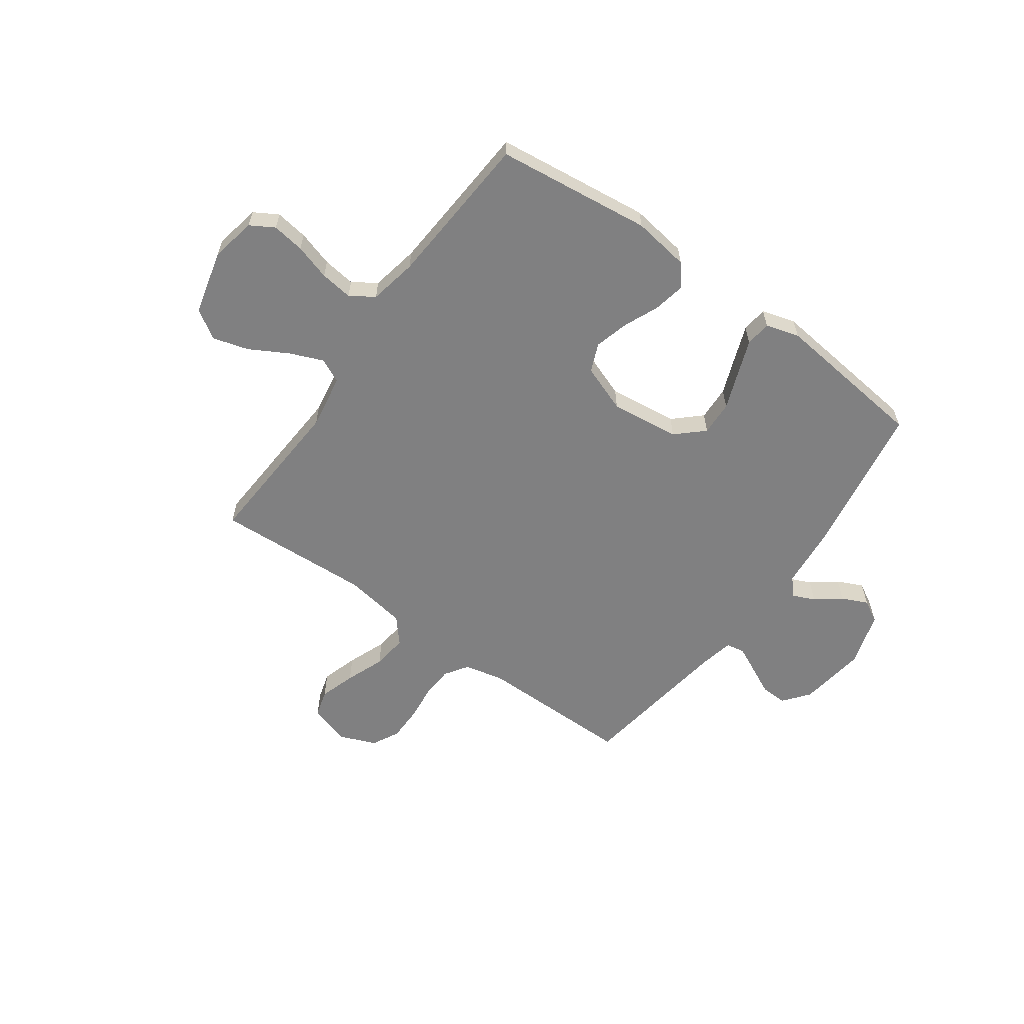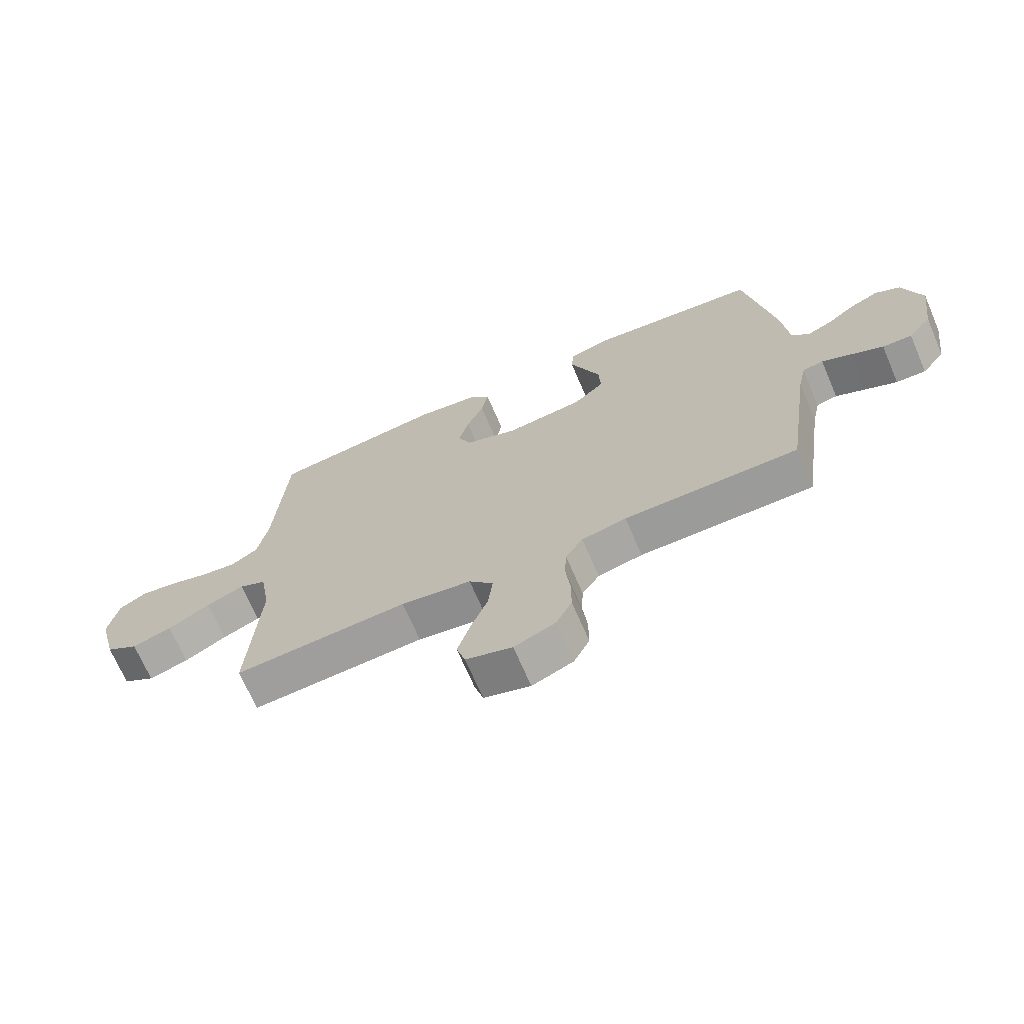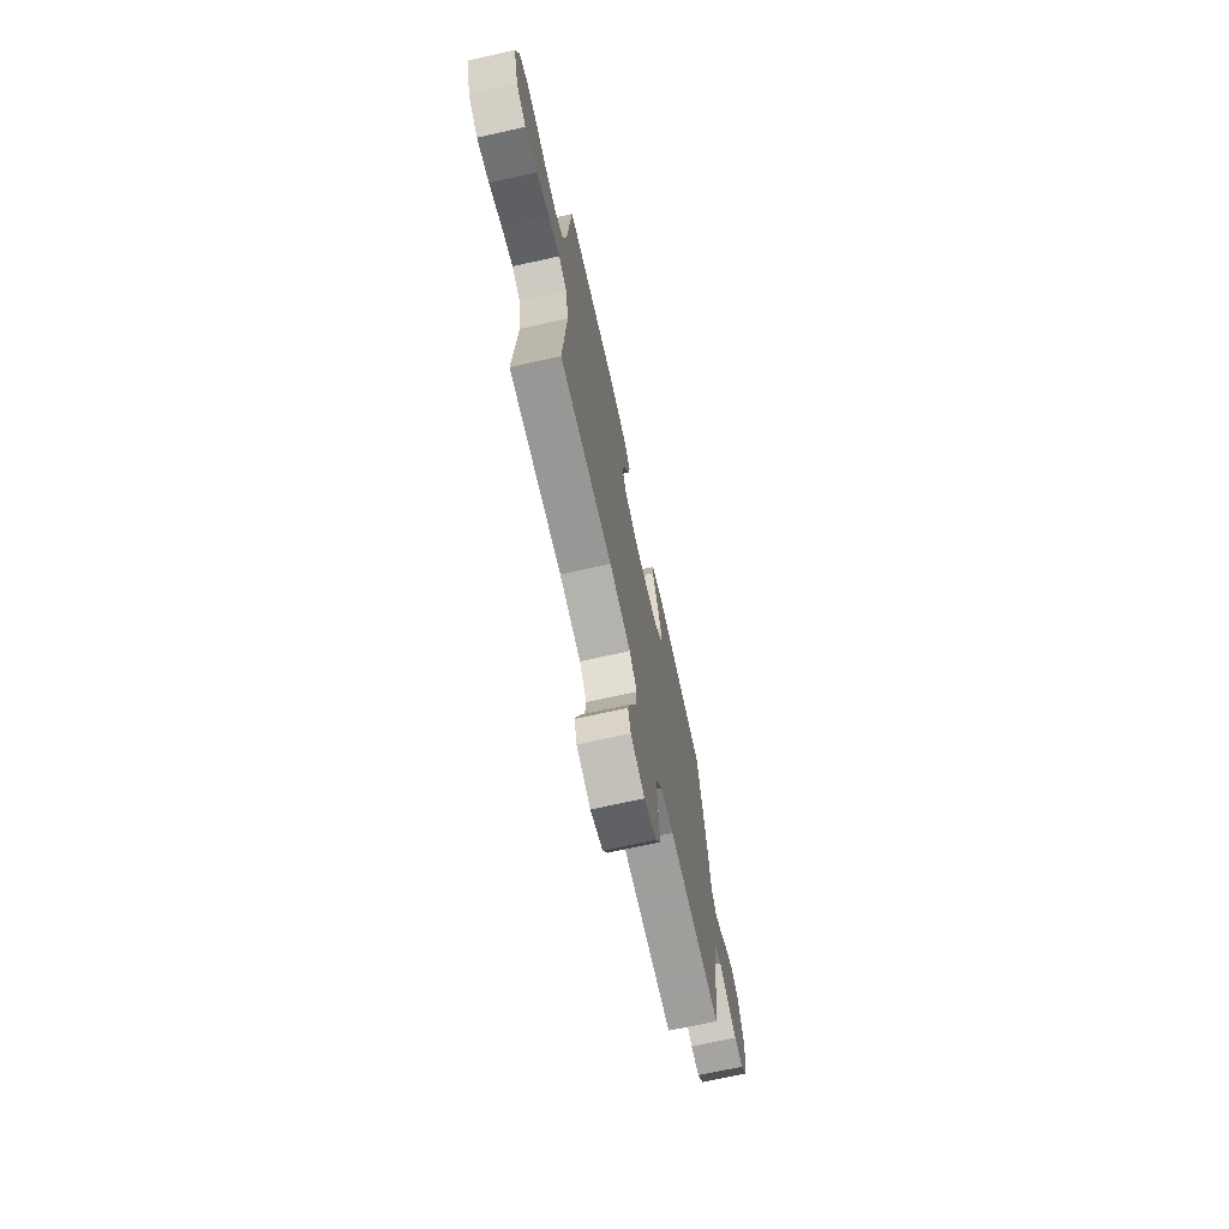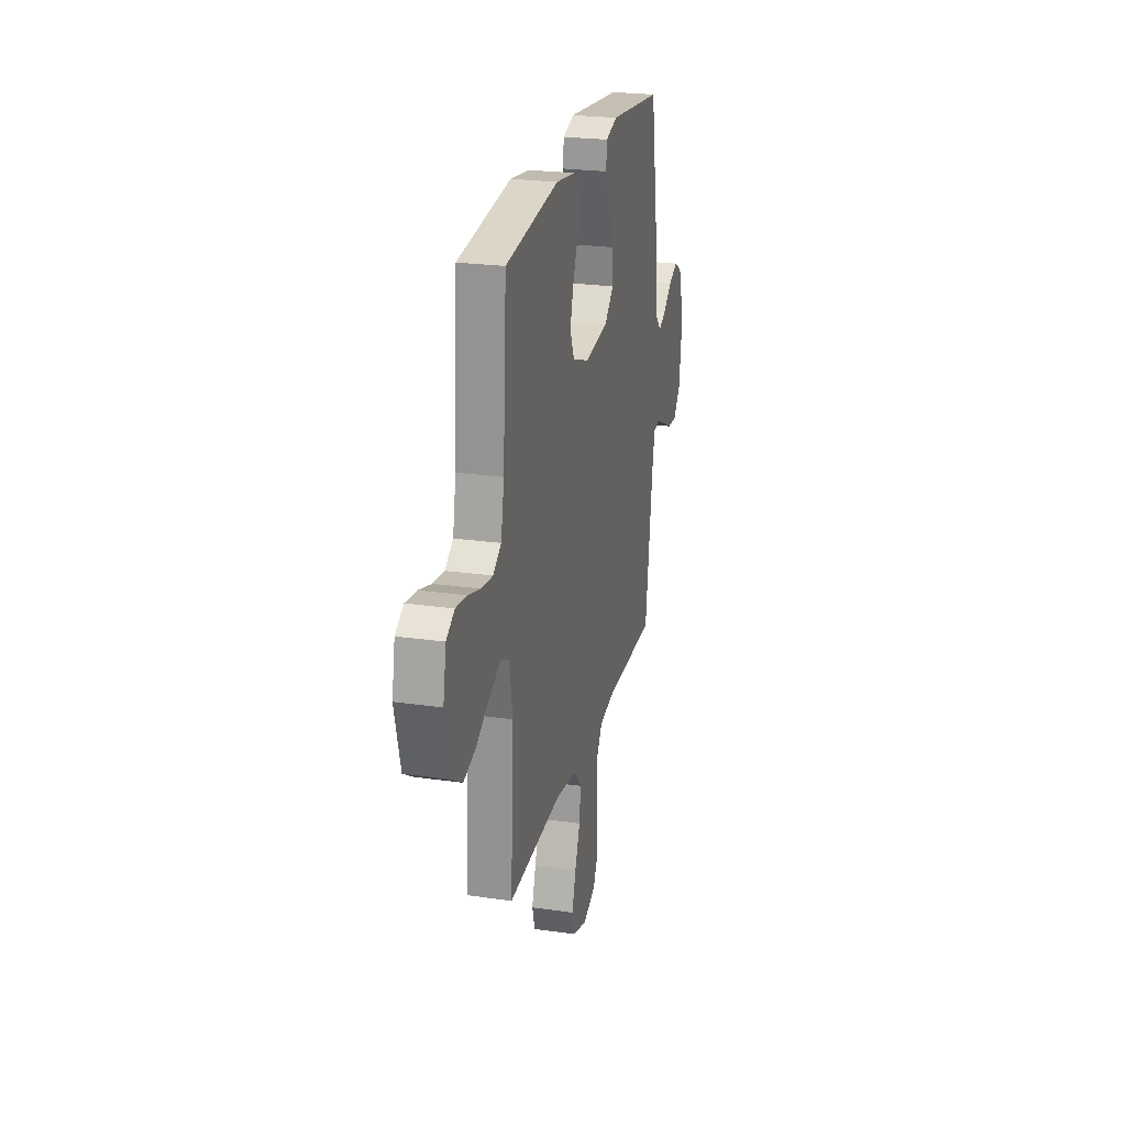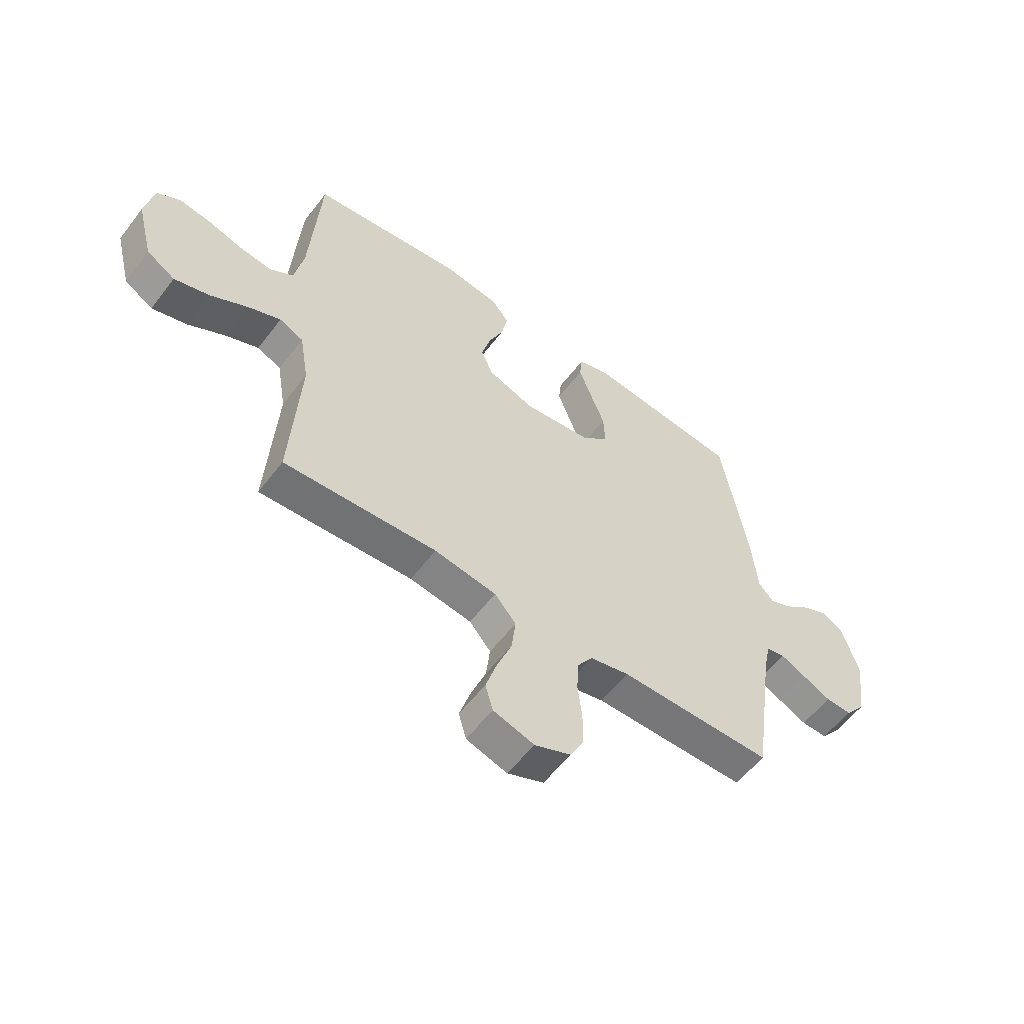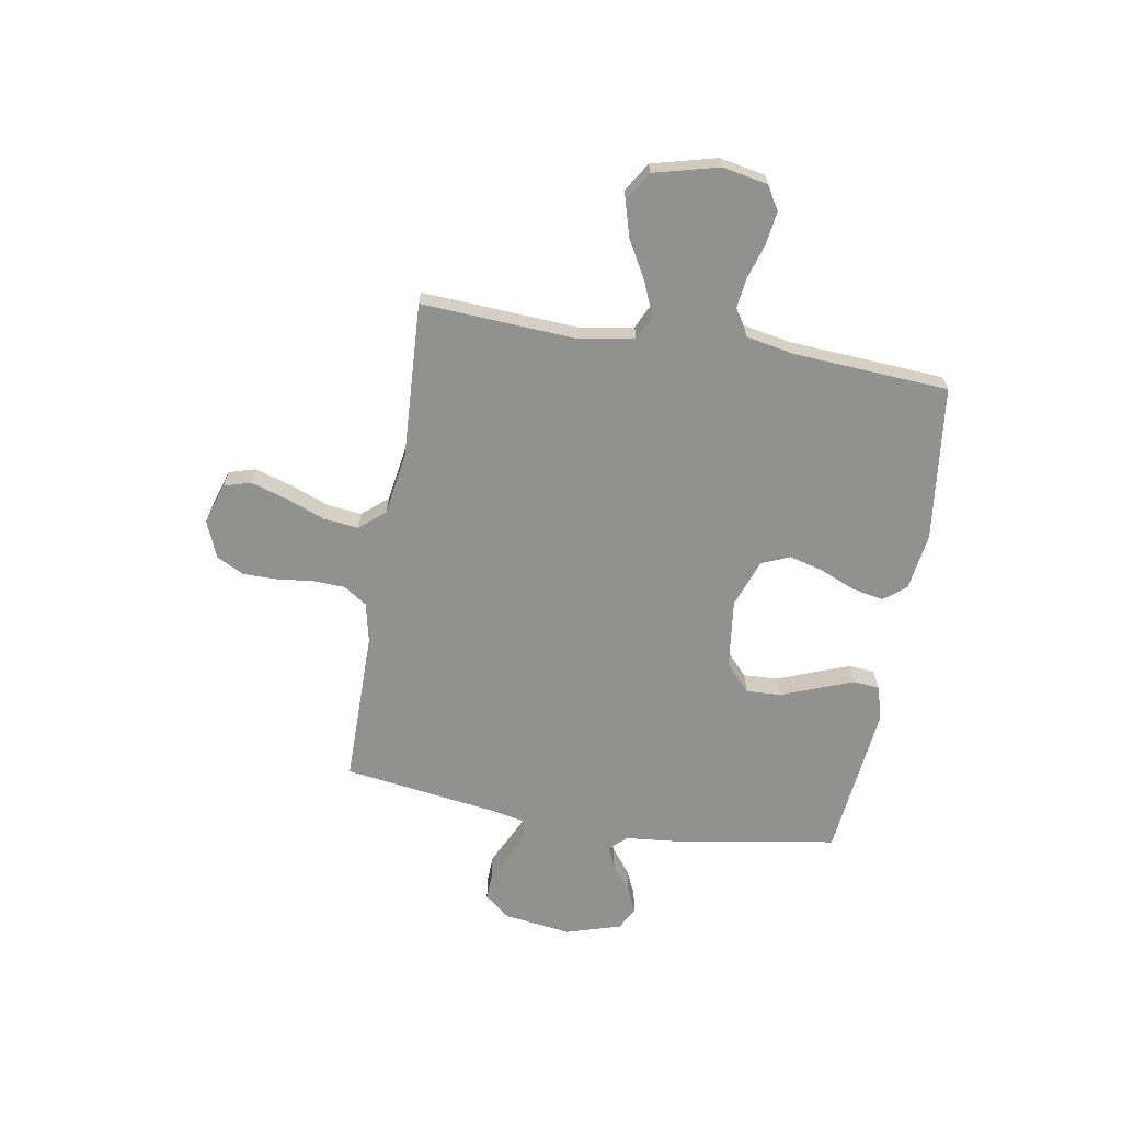
<metadata>
{"format":"obj","ext":"obj","renderer":"f3d","projection":"perspective","resolution":1024,"background":"white","views":[{"elev":-60.1,"azim":-35.7,"up":"+Y"},{"elev":-69.6,"azim":23.3,"up":"+Z"},{"elev":-71.1,"azim":-77.5,"up":"+Z"},{"elev":24.0,"azim":-76.6,"up":"+Z"},{"elev":-57.2,"azim":-36.9,"up":"+Z"},{"elev":-65.9,"azim":-99.6,"up":"+Y"}]}
</metadata>
<code>
v -0.5 0.07 -0.5
v -0.482 0.07 -0.2
v -0.5 0.07 -0.094
v -0.547 0.07 -0.072
v -0.612 0.07 -0.099
v -0.685 0.07 -0.14
v -0.754 0.07 -0.16
v -0.81 0.07 -0.125
v -0.842 0.07 0
v -0.825 0.07 0.088
v -0.779 0.07 0.115
v -0.716 0.07 0.106
v -0.647 0.07 0.085
v -0.584 0.07 0.077
v -0.538 0.07 0.107
v -0.52 0.07 0.2
v -0.5 0.07 0.5
v -0.2 0.07 0.536
v -0.09 0.07 0.52
v -0.056 0.07 0.477
v -0.068 0.07 0.416
v -0.097 0.07 0.348
v -0.115 0.07 0.282
v -0.092 0.07 0.227
v 0 0.07 0.193
v 0.134 0.07 0.209
v 0.186 0.07 0.257
v 0.183 0.07 0.324
v 0.155 0.07 0.397
v 0.13 0.07 0.464
v 0.135 0.07 0.514
v 0.2 0.07 0.533
v 0.5 0.07 0.5
v 0.55 0.07 0.2
v 0.561 0.07 0.083
v 0.591 0.07 0.05
v 0.634 0.07 0.069
v 0.683 0.07 0.107
v 0.733 0.07 0.13
v 0.776 0.07 0.106
v 0.808 0.07 0
v 0.79 0.07 -0.13
v 0.75 0.07 -0.18
v 0.699 0.07 -0.178
v 0.643 0.07 -0.151
v 0.593 0.07 -0.127
v 0.557 0.07 -0.134
v 0.543 0.07 -0.2
v 0.5 0.07 -0.5
v 0.2 0.07 -0.5
v 0.123 0.07 -0.517
v 0.093 0.07 -0.562
v 0.09 0.07 -0.624
v 0.098 0.07 -0.693
v 0.098 0.07 -0.76
v 0.071 0.07 -0.813
v 0 0.07 -0.842
v -0.08 0.07 -0.817
v -0.095 0.07 -0.765
v -0.073 0.07 -0.695
v -0.044 0.07 -0.62
v -0.036 0.07 -0.552
v -0.078 0.07 -0.503
v -0.2 0.07 -0.484
v -0.5 0 -0.5
v -0.482 0 -0.2
v -0.5 0 -0.094
v -0.547 0 -0.072
v -0.612 0 -0.099
v -0.685 0 -0.14
v -0.754 0 -0.16
v -0.81 0 -0.125
v -0.842 0 0
v -0.825 0 0.088
v -0.779 0 0.115
v -0.716 0 0.106
v -0.647 0 0.085
v -0.584 0 0.077
v -0.538 0 0.107
v -0.52 0 0.2
v -0.5 0 0.5
v -0.2 0 0.536
v -0.09 0 0.52
v -0.056 0 0.477
v -0.068 0 0.416
v -0.097 0 0.348
v -0.115 0 0.282
v -0.092 0 0.227
v 0 0 0.193
v 0.134 0 0.209
v 0.186 0 0.257
v 0.183 0 0.324
v 0.155 0 0.397
v 0.13 0 0.464
v 0.135 0 0.514
v 0.2 0 0.533
v 0.5 0 0.5
v 0.55 0 0.2
v 0.561 0 0.083
v 0.591 0 0.05
v 0.634 0 0.069
v 0.683 0 0.107
v 0.733 0 0.13
v 0.776 0 0.106
v 0.808 0 0
v 0.79 0 -0.13
v 0.75 0 -0.18
v 0.699 0 -0.178
v 0.643 0 -0.151
v 0.593 0 -0.127
v 0.557 0 -0.134
v 0.543 0 -0.2
v 0.5 0 -0.5
v 0.2 0 -0.5
v 0.123 0 -0.517
v 0.093 0 -0.562
v 0.09 0 -0.624
v 0.098 0 -0.693
v 0.098 0 -0.76
v 0.071 0 -0.813
v 0 0 -0.842
v -0.08 0 -0.817
v -0.095 0 -0.765
v -0.073 0 -0.695
v -0.044 0 -0.62
v -0.036 0 -0.552
v -0.078 0 -0.503
v -0.2 0 -0.484
f 59 60 61
f 58 59 61
f 57 58 61
f 56 57 61
f 55 56 61
f 54 55 61
f 53 54 61
f 52 53 61 62
f 51 52 62 63
f 48 49 50
f 51 63 64
f 50 51 64
f 48 50 64
f 47 48 64
f 43 44 45
f 42 43 45
f 41 42 45
f 40 41 45
f 39 40 45
f 38 39 45
f 37 38 45
f 36 37 45 46
f 35 36 46 47
f 34 35 47
f 33 34 47
f 32 33 47
f 31 32 47
f 30 31 47
f 29 30 47
f 28 29 47
f 20 21 22
f 19 20 22
f 18 19 22
f 17 18 22
f 16 17 22
f 15 16 22 23
f 14 15 23 24
f 11 12 13
f 10 11 13
f 9 10 13
f 8 9 13
f 7 8 13
f 6 7 13
f 5 6 13
f 4 5 13 14
f 14 24 25
f 4 14 25
f 3 4 25
f 64 1 2
f 3 25 26
f 2 3 26
f 64 2 26
f 47 64 26
f 27 28 47
f 26 27 47
f 125 124 123
f 125 123 122
f 125 122 121
f 125 121 120
f 125 120 119
f 125 119 118
f 125 118 117
f 126 125 117 116
f 127 126 116 115
f 114 113 112
f 128 127 115
f 128 115 114
f 128 114 112
f 128 112 111
f 109 108 107
f 109 107 106
f 109 106 105
f 109 105 104
f 109 104 103
f 109 103 102
f 109 102 101
f 110 109 101 100
f 111 110 100 99
f 111 99 98
f 111 98 97
f 111 97 96
f 111 96 95
f 111 95 94
f 111 94 93
f 111 93 92
f 86 85 84
f 86 84 83
f 86 83 82
f 86 82 81
f 86 81 80
f 87 86 80 79
f 88 87 79 78
f 77 76 75
f 77 75 74
f 77 74 73
f 77 73 72
f 77 72 71
f 77 71 70
f 77 70 69
f 78 77 69 68
f 89 88 78
f 89 78 68
f 89 68 67
f 66 65 128
f 90 89 67
f 90 67 66
f 90 66 128
f 90 128 111
f 111 92 91
f 111 91 90
f 1 65 66 2
f 2 66 67 3
f 3 67 68 4
f 4 68 69 5
f 5 69 70 6
f 6 70 71 7
f 7 71 72 8
f 8 72 73 9
f 9 73 74 10
f 10 74 75 11
f 11 75 76 12
f 12 76 77 13
f 13 77 78 14
f 14 78 79 15
f 15 79 80 16
f 16 80 81 17
f 17 81 82 18
f 18 82 83 19
f 19 83 84 20
f 20 84 85 21
f 21 85 86 22
f 22 86 87 23
f 23 87 88 24
f 24 88 89 25
f 25 89 90 26
f 26 90 91 27
f 27 91 92 28
f 28 92 93 29
f 29 93 94 30
f 30 94 95 31
f 31 95 96 32
f 32 96 97 33
f 33 97 98 34
f 34 98 99 35
f 35 99 100 36
f 36 100 101 37
f 37 101 102 38
f 38 102 103 39
f 39 103 104 40
f 40 104 105 41
f 41 105 106 42
f 42 106 107 43
f 43 107 108 44
f 44 108 109 45
f 45 109 110 46
f 46 110 111 47
f 47 111 112 48
f 48 112 113 49
f 49 113 114 50
f 50 114 115 51
f 51 115 116 52
f 52 116 117 53
f 53 117 118 54
f 54 118 119 55
f 55 119 120 56
f 56 120 121 57
f 57 121 122 58
f 58 122 123 59
f 59 123 124 60
f 60 124 125 61
f 61 125 126 62
f 62 126 127 63
f 63 127 128 64
f 64 128 65 1

</code>
